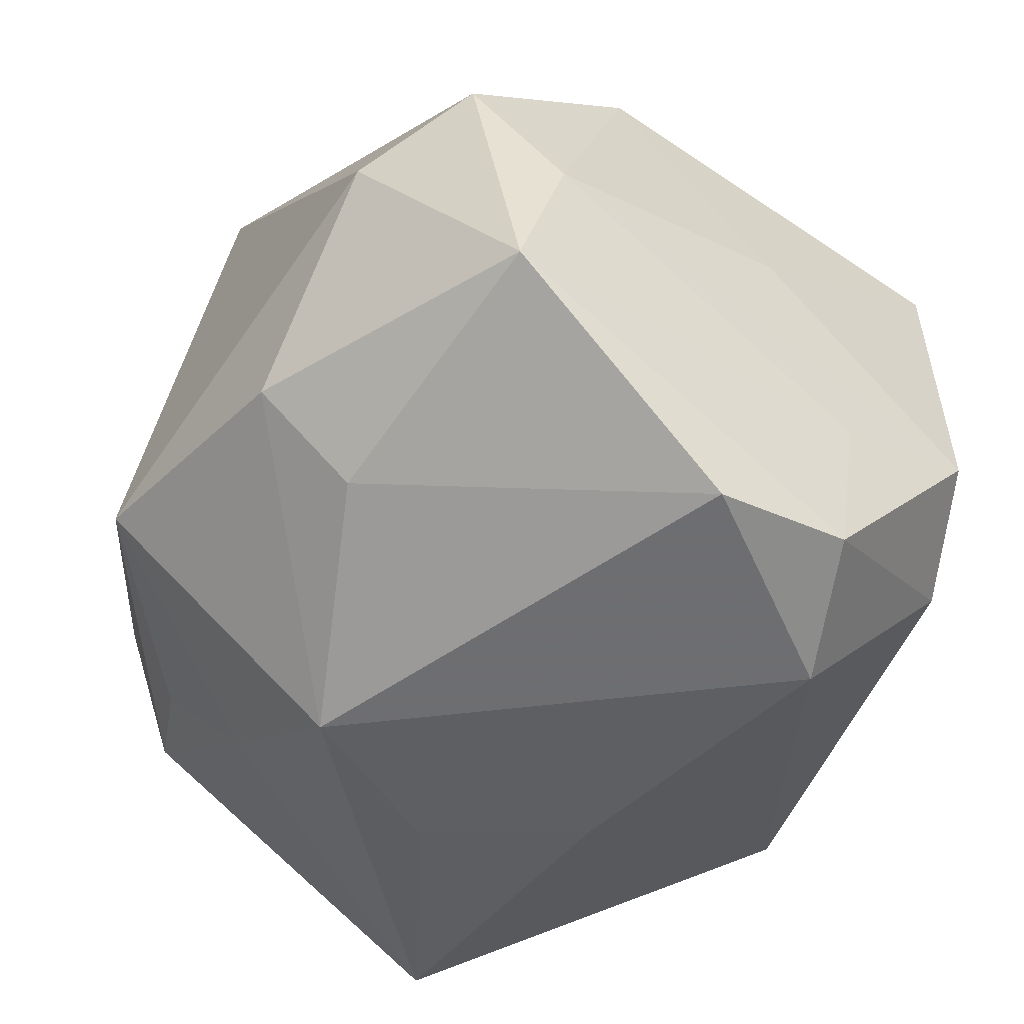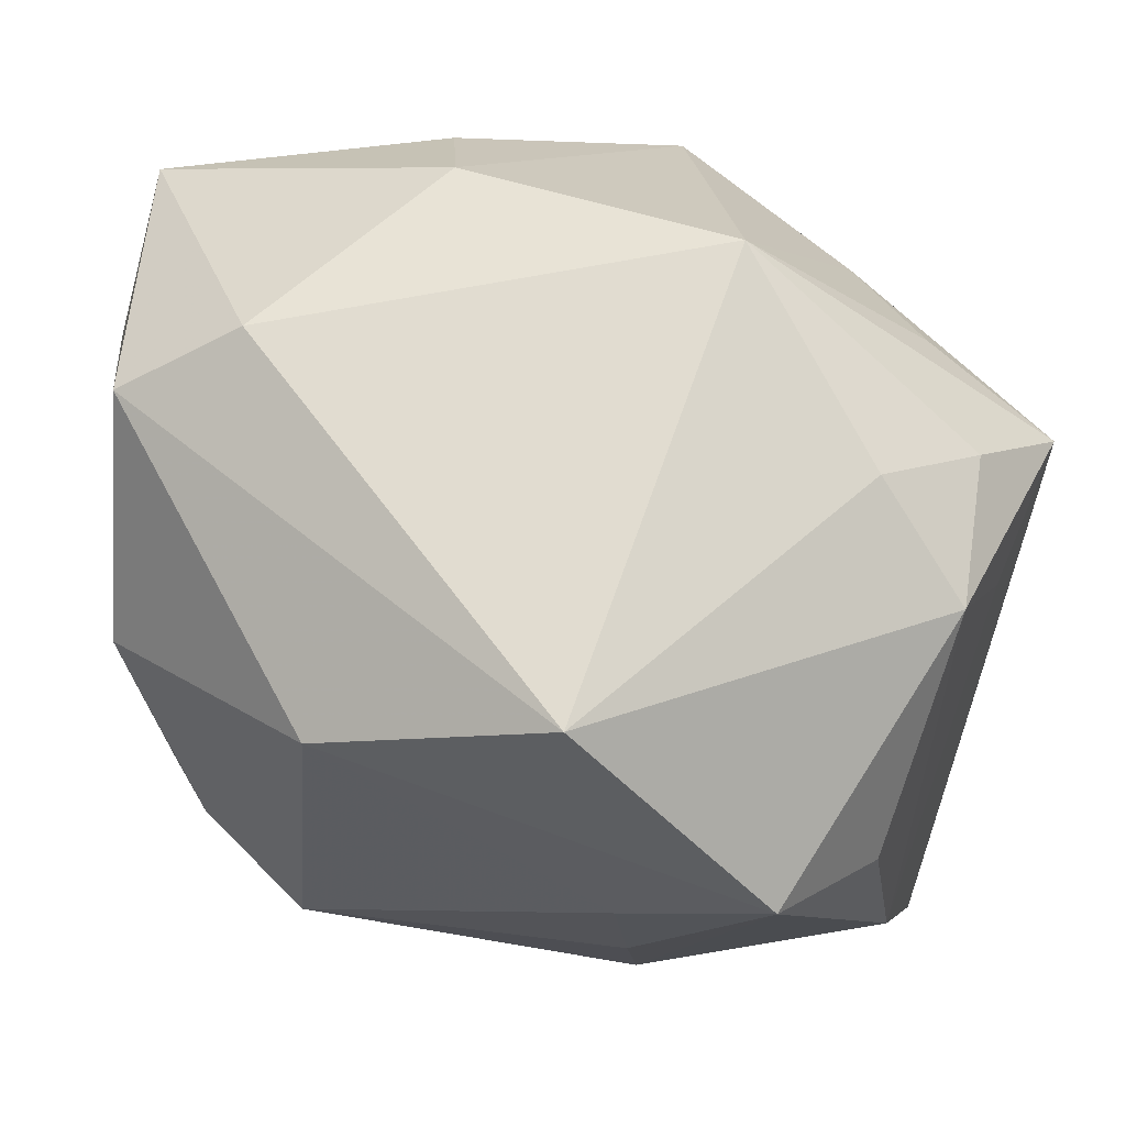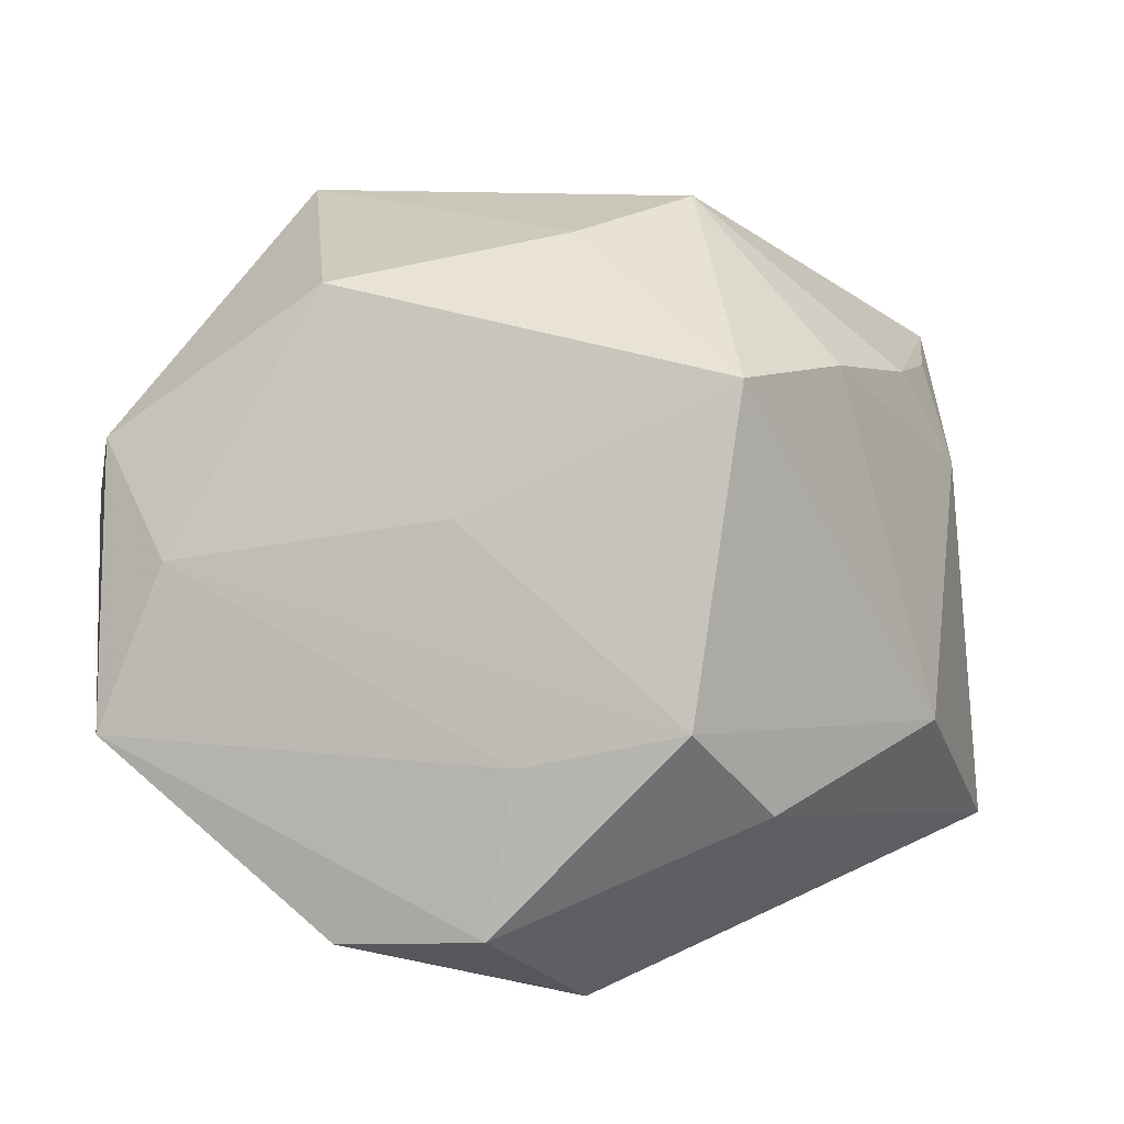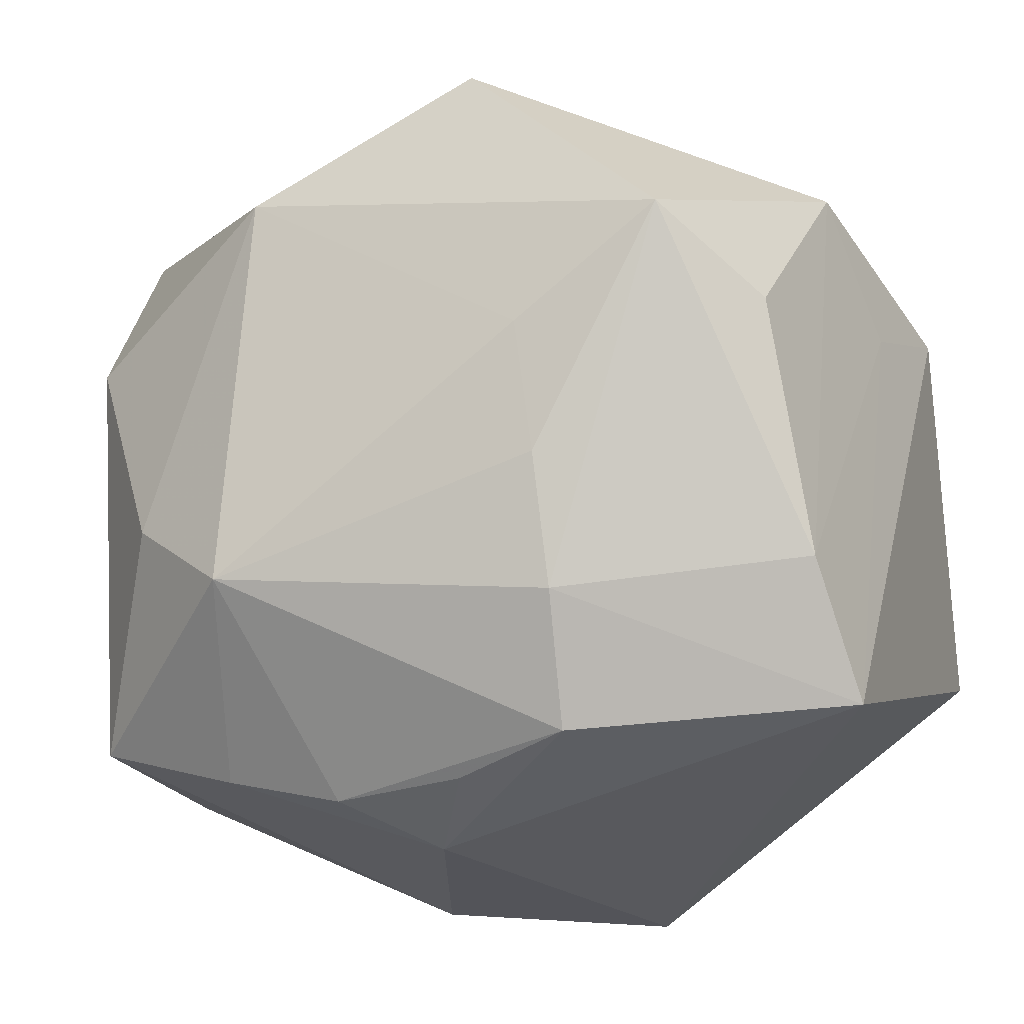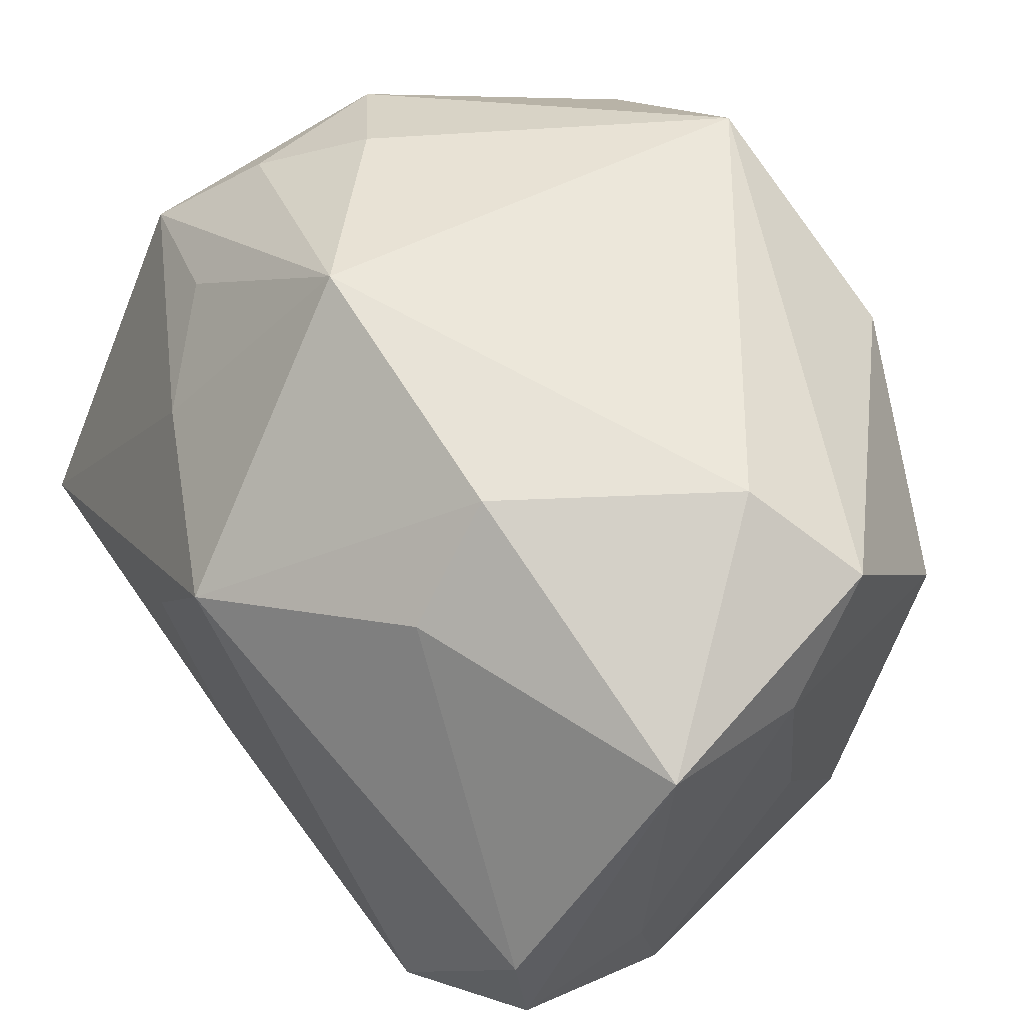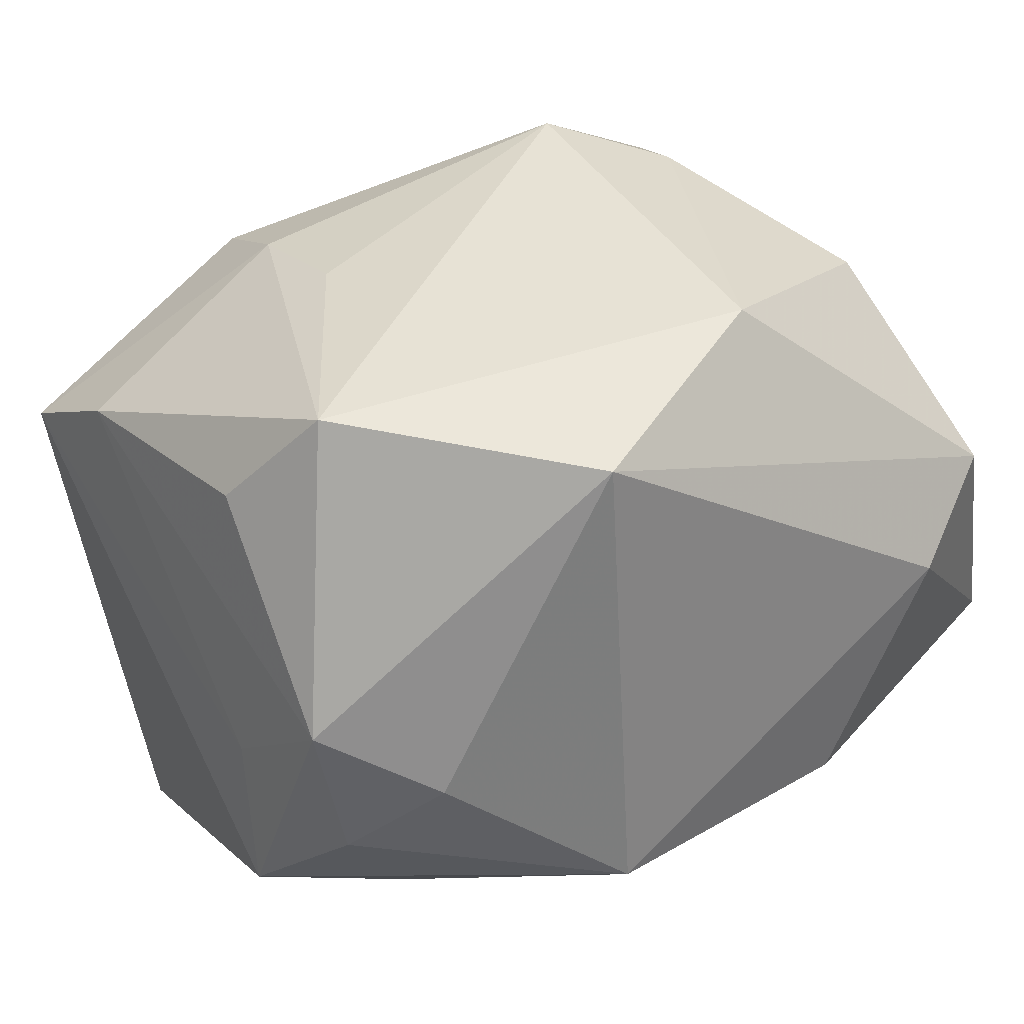
<metadata>
{"format":"obj","ext":"obj","renderer":"f3d","projection":"perspective","resolution":1024,"background":"white","views":[{"elev":-40.5,"azim":-124.9,"up":"+Z"},{"elev":57.5,"azim":16.0,"up":"+Y"},{"elev":2.7,"azim":-72.1,"up":"+Z"},{"elev":-23.2,"azim":22.5,"up":"+Y"},{"elev":62.3,"azim":-126.5,"up":"+Y"},{"elev":43.3,"azim":146.1,"up":"+Z"}]}
</metadata>
<code>
v 0.02705 0.02901 0.004102
v 0.002079 -0.009482 -0.032
v -0.01051 -0.03558 -0.01095
v -0.0361 -0.002803 0.00595
v -0.03707 0.02107 0.002402
v 0.009703 0.02838 0.03226
v -0.01186 0.03517 -0.01135
v 0.03768 0.0117 0.000235
v -0.03817 0.02646 -0.01139
v -0.03817 -0.006255 -0.02613
v 0.03949 0.01633 -0.01195
v 0.03398 0.02372 -0.003601
v -0.03109 0.009869 0.02441
v 0.007898 -0.03623 -0.021
v 0.01491 -0.008535 0.03106
v 0.01944 0.01835 -0.02331
v 0.03536 -0.01654 0.0189
v 0.01495 -0.01949 0.02752
v 0.01249 0.03657 -0.0094
v 0.002141 0.01944 -0.032
v 0.01361 -0.02977 0.02123
v 0.03682 -0.02745 0.01147
v 0.03359 0.005354 0.02422
v -0.03287 -0.02497 0.01661
v -0.01495 0.02789 -0.02035
v -0.002075 -0.03538 0.009996
v 0.003056 -0.03185 0.01842
v -0.03772 0.006372 -0.02706
v -0.03804 -0.008538 -0.01282
v -0.02362 -0.008803 0.02856
v -0.01946 -0.02946 0.01784
v -0.008843 -0.03232 0.01755
v -0.02759 -0.01095 -0.032
v 0.03625 -0.01278 -0.03039
v -0.01074 0.01894 0.03374
v -0.03744 -0.02227 -0.009842
v -0.03312 0.02793 0.01217
v -0.02822 -0.02632 -0.017
v 0.01118 0.003181 -0.032
v -0.02344 0.03357 0.007262
v 0.01425 0.002635 0.03337
v 0.03572 0.02197 0.009803
v 0.02725 0.01114 0.03391
v -0.01423 -0.01594 0.03198
v 0.0275 0.02189 -0.01499
f 10 33 38
f 38 33 14
f 10 9 28
f 20 33 28
f 28 33 10
f 29 9 10
f 14 33 34
f 20 19 16
f 16 34 20
f 11 34 16
f 7 19 20
f 10 38 36
f 36 29 10
f 24 36 3
f 3 36 38
f 3 38 14
f 14 26 3
f 32 26 27
f 6 37 35
f 35 37 13
f 30 13 24
f 24 44 30
f 30 35 13
f 44 35 30
f 2 33 20
f 2 34 33
f 41 35 44
f 21 32 27
f 44 32 21
f 27 26 21
f 22 34 11
f 14 34 22
f 22 26 14
f 22 21 26
f 11 19 12
f 12 42 11
f 43 42 6
f 6 35 43
f 35 41 43
f 11 42 8
f 8 42 17
f 8 22 11
f 17 22 8
f 45 19 11
f 11 16 45
f 45 16 19
f 25 7 20
f 9 7 25
f 20 28 25
f 25 28 9
f 9 29 5
f 29 36 5
f 5 37 9
f 13 37 5
f 40 37 6
f 6 19 40
f 19 7 40
f 40 7 9
f 9 37 40
f 31 44 24
f 31 32 44
f 24 3 31
f 31 3 26
f 26 32 31
f 20 34 39
f 39 2 20
f 34 2 39
f 1 12 19
f 42 12 1
f 1 19 6
f 6 42 1
f 17 42 23
f 23 43 17
f 42 43 23
f 44 21 18
f 17 43 18
f 18 22 17
f 21 22 18
f 4 36 24
f 4 5 36
f 24 13 4
f 13 5 4
f 15 43 41
f 15 18 43
f 15 41 44
f 44 18 15

</code>
